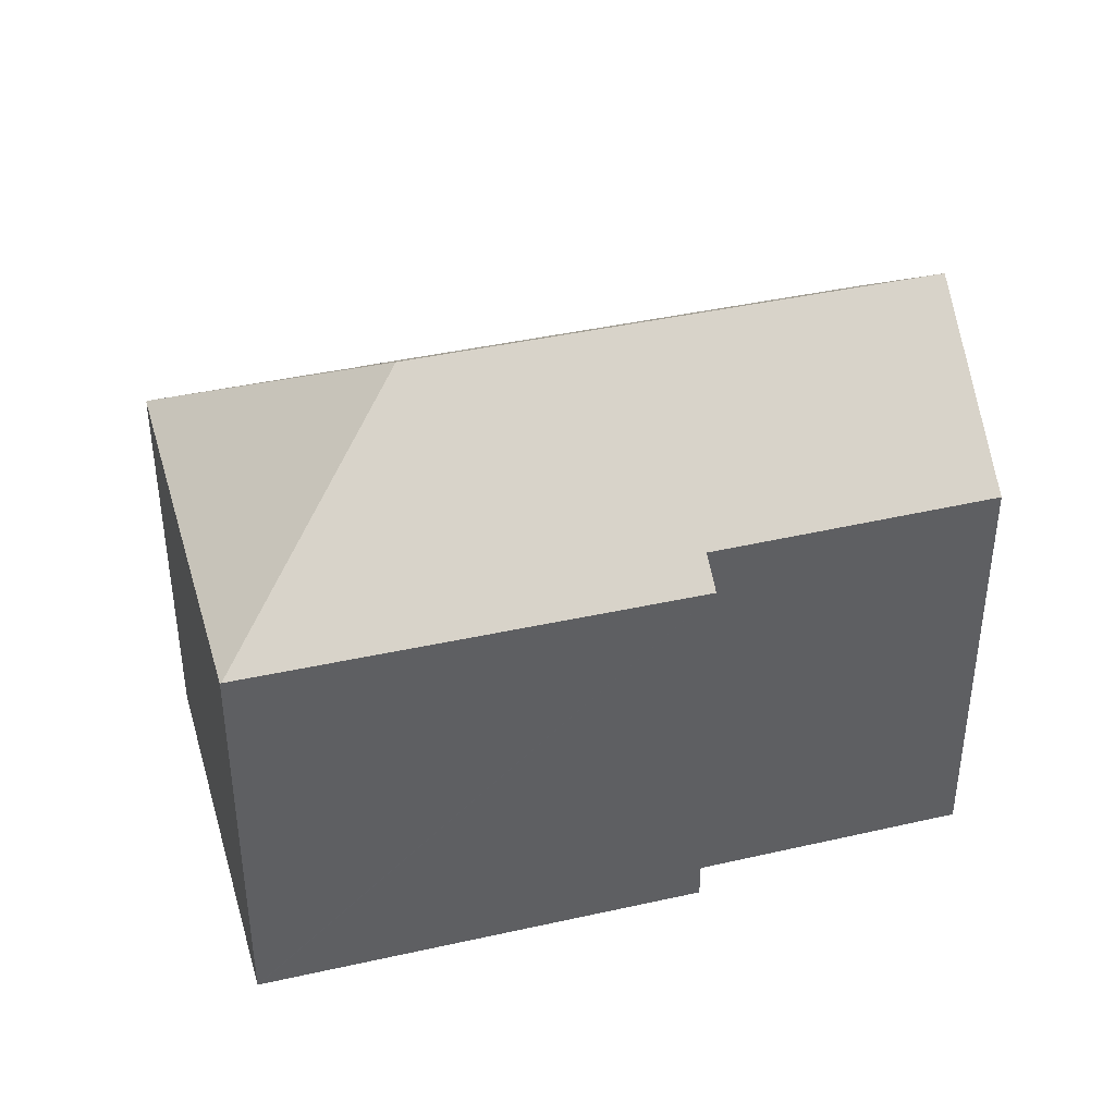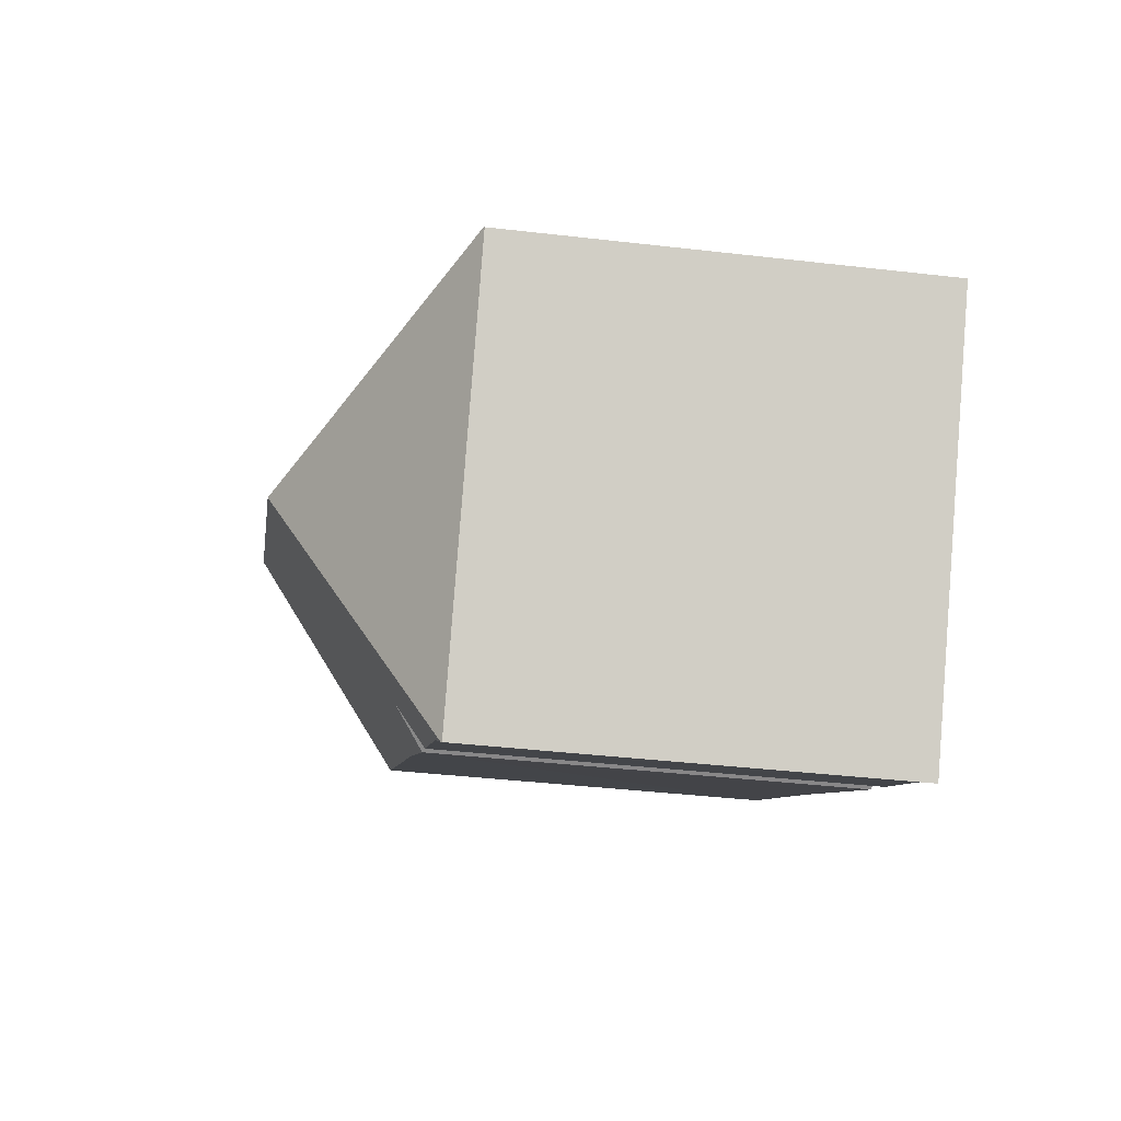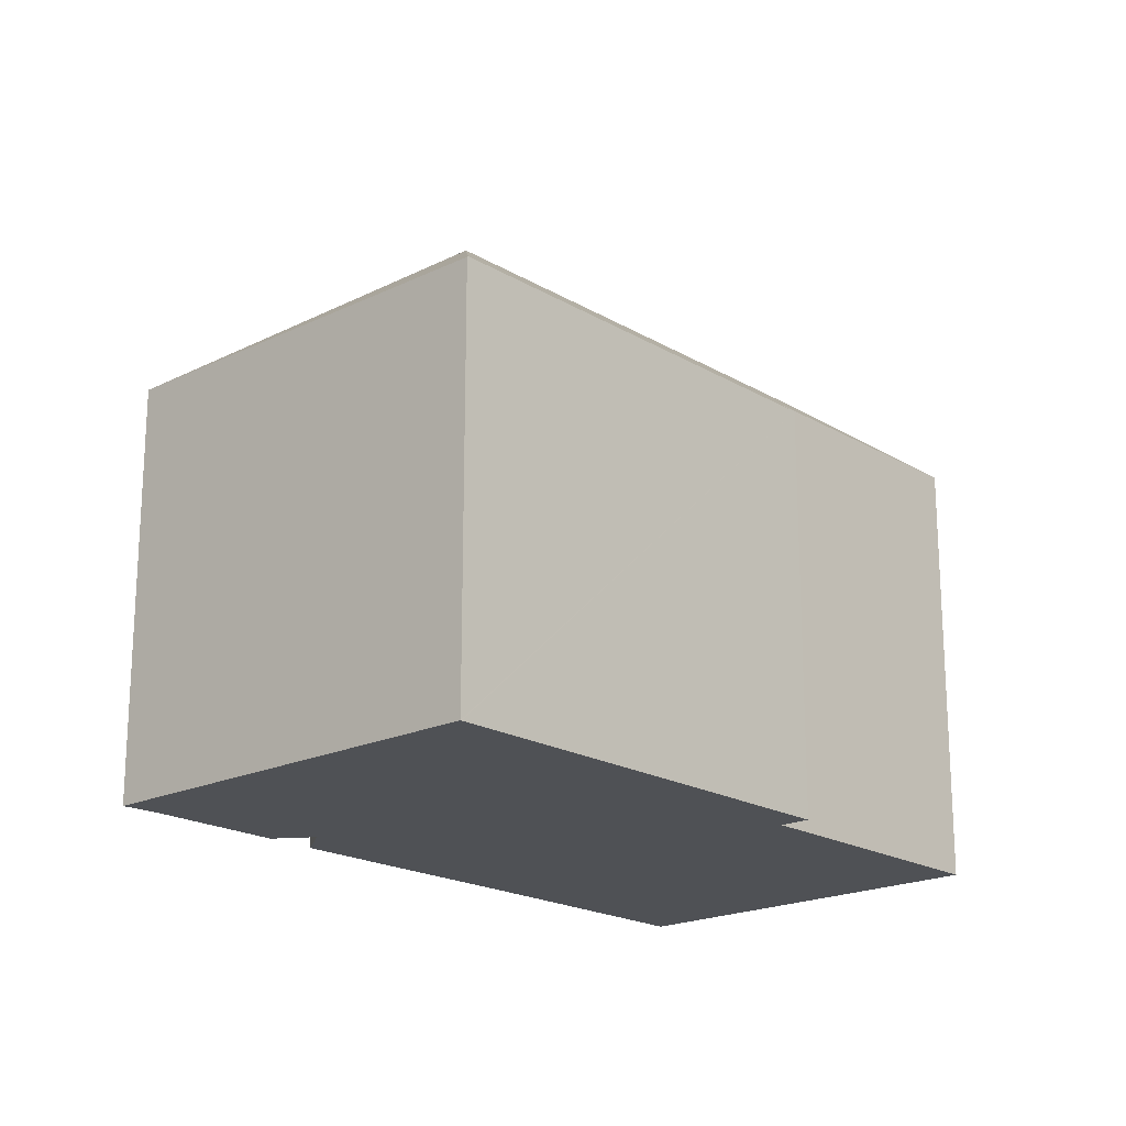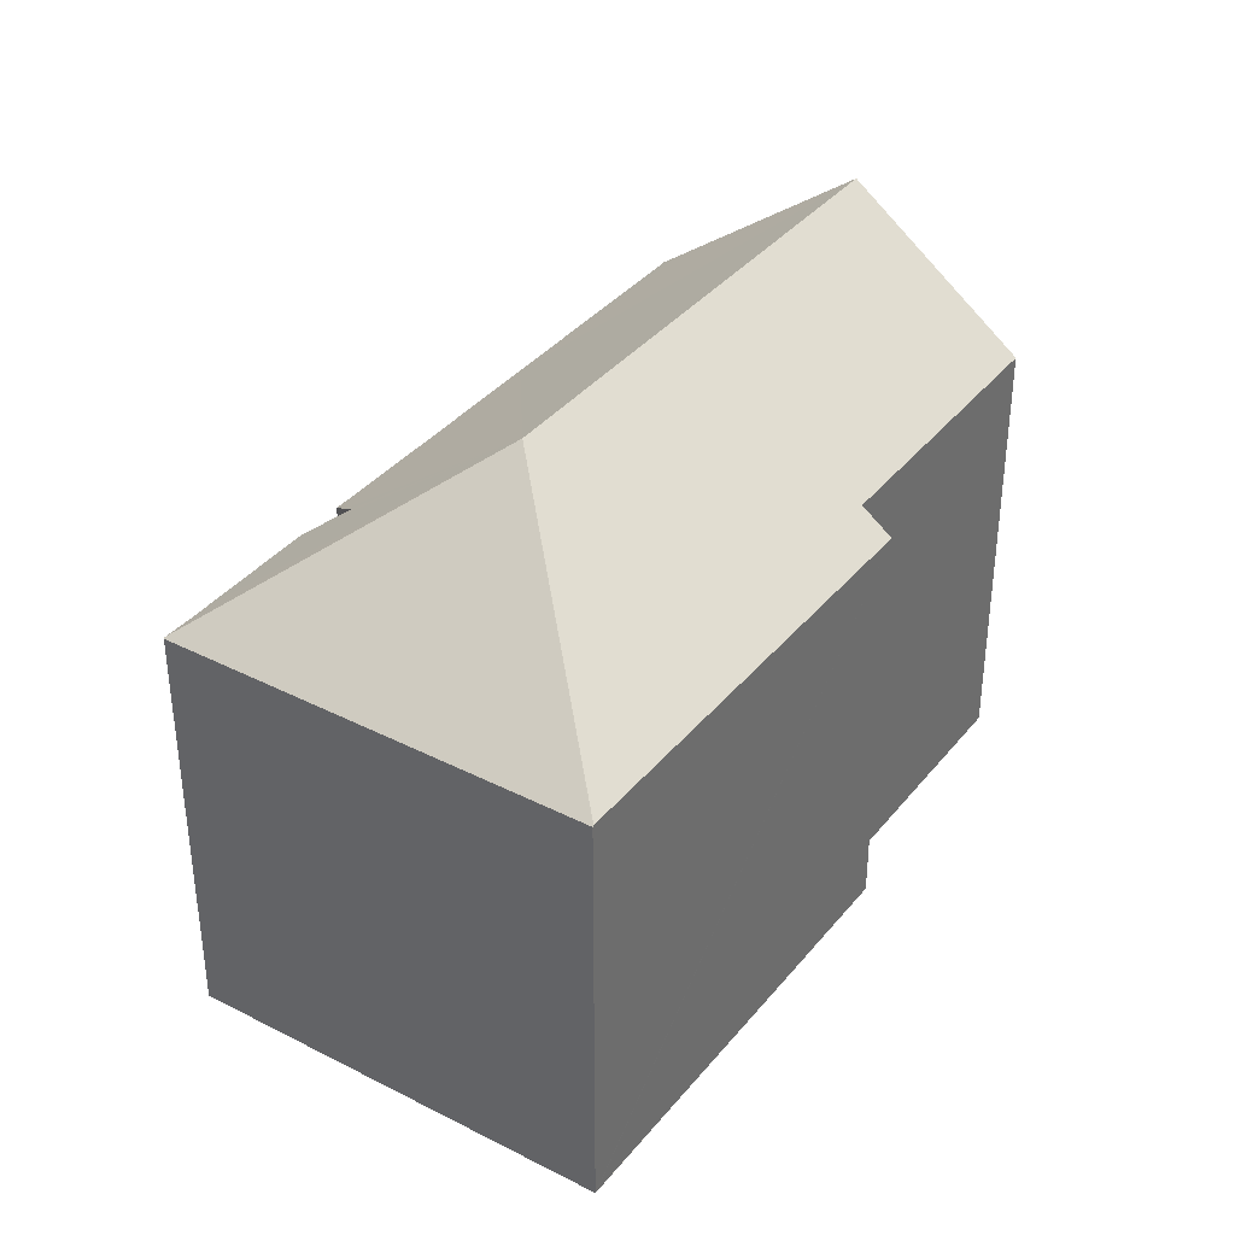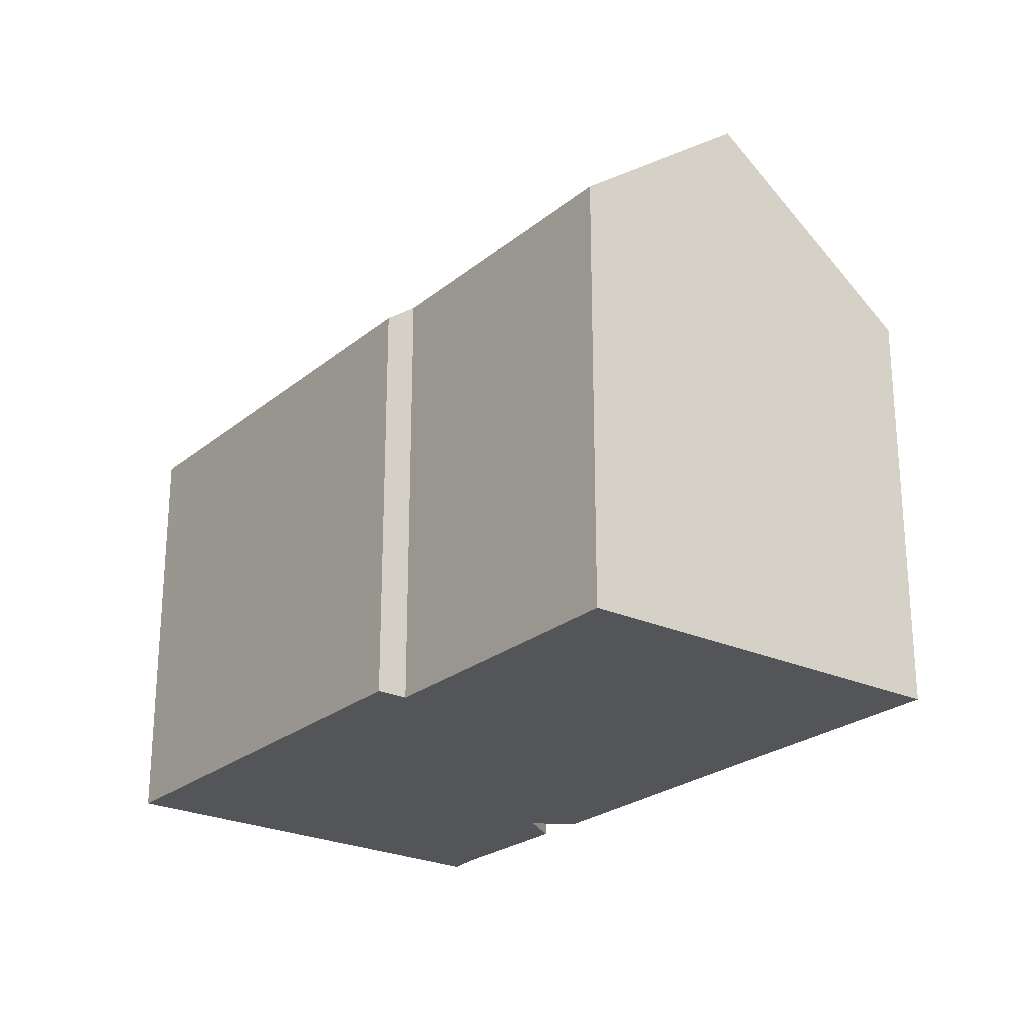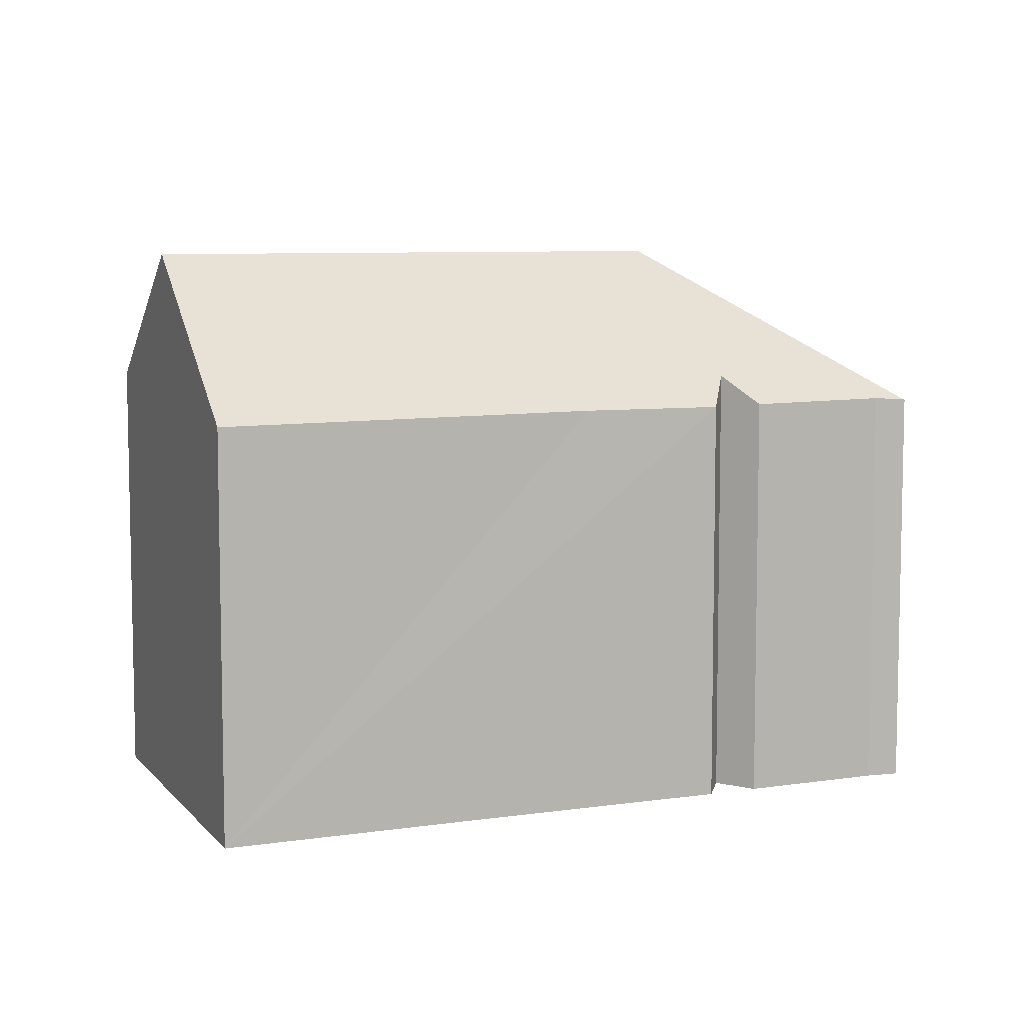
<metadata>
{"format":"obj","ext":"obj","renderer":"f3d","projection":"perspective","resolution":1024,"background":"white","views":[{"elev":40.8,"azim":-48.1,"up":"+Y"},{"elev":-39.1,"azim":-98.3,"up":"+Z"},{"elev":-19.5,"azim":-80.3,"up":"+Y"},{"elev":36.8,"azim":-88.7,"up":"+Y"},{"elev":-24.5,"azim":20.1,"up":"+Y"},{"elev":7.6,"azim":124.8,"up":"+Y"}]}
</metadata>
<code>
v  22.73 10.73 1.207
v  17.12 10.77 -2.321
v  22.49 11.05 1.571
v  19.62 14.89 5.935
v  7.702 14.89 -1.696
v  15.48 10.78 -3.347
v  14.16 10.79 -4.178
v  10.99 10.77 -6.243
v  10.34 11.2 -5.962
v  9.849 11.53 -5.748
v  9.839 11.21 -6.275
v  9.827 10.8 -6.944
v  7.019 10.84 -8.68
v  6.644 10.84 -8.912
v  5.974 10.79 -9.43
v  0 10.76 6.588e-16
v  5.945 10.76 -9.453
v  0.029 10.78 0.019
v  0.552 10.78 0.355
v  9.657 10.76 6.225
v  10.52 11.36 5.814
v  10.09 10.76 6.501
v  17.26 11.74 9.512
v  16.99 11.38 9.919
v  9.827 4.252e-16 -6.944
v  6.644 5.457e-16 -8.912
v  7.019 5.315e-16 -8.68
v  5.945 5.788e-16 -9.453
v  5.974 5.774e-16 -9.43
v  22.73 -7.391e-17 1.207
v  17.12 1.421e-16 -2.321
v  10.99 3.823e-16 -6.243
v  15.48 2.049e-16 -3.347
v  14.16 2.558e-16 -4.178
v  0 0 0
v  9.849 3.52e-16 -5.748
v  10.34 3.651e-16 -5.962
v  0.029 -1.163e-18 0.019
v  10.09 -3.981e-16 6.501
v  0.552 -2.174e-17 0.355
v  9.657 -3.812e-16 6.225
v  16.99 -6.074e-16 9.919
v  10.52 -3.56e-16 5.814
v  17.26 -5.824e-16 9.512
v  19.62 -3.634e-16 5.935
v  22.49 -9.62e-17 1.571
v  9.839 3.842e-16 -6.275
g defaultobject
f 1 2 3
f 4 3 2
f 5 4 2
f 6 5 2
f 7 5 6
f 8 5 7
f 9 5 8
f 10 5 9
f 11 5 10
f 12 5 11
f 13 5 12
f 14 5 13
f 15 5 14
f 16 15 17
f 15 16 5
f 5 16 18
f 19 5 18
f 5 19 20
f 5 20 21
f 5 21 4
f 21 20 22
f 4 21 23
f 23 21 24
f 25 13 12
f 13 25 14
f 14 25 26
f 26 25 27
f 26 15 14
f 15 26 17
f 17 26 28
f 28 26 29
f 30 2 1
f 2 30 6
f 6 30 7
f 7 30 8
f 8 30 31
f 8 31 32
f 32 31 33
f 32 33 34
f 28 16 17
f 16 28 35
f 9 36 10
f 36 9 8
f 36 8 32
f 36 32 37
f 16 19 18
f 19 16 35
f 19 35 20
f 20 35 22
f 22 35 38
f 22 38 39
f 39 38 40
f 39 40 41
f 21 42 24
f 42 21 43
f 22 43 21
f 43 22 39
f 23 3 4
f 3 23 24
f 3 24 42
f 3 42 1
f 1 42 44
f 1 44 30
f 30 44 45
f 30 45 46
f 36 11 10
f 11 36 12
f 12 36 25
f 25 36 47
f 34 37 32
f 37 34 36
f 36 34 33
f 29 35 28
f 35 29 26
f 35 26 27
f 35 27 25
f 35 25 47
f 35 47 36
f 35 36 33
f 35 33 31
f 35 31 30
f 35 30 46
f 35 46 45
f 35 45 44
f 35 44 38
f 38 44 43
f 38 43 40
f 43 44 42
f 43 41 40
f 41 43 39

</code>
